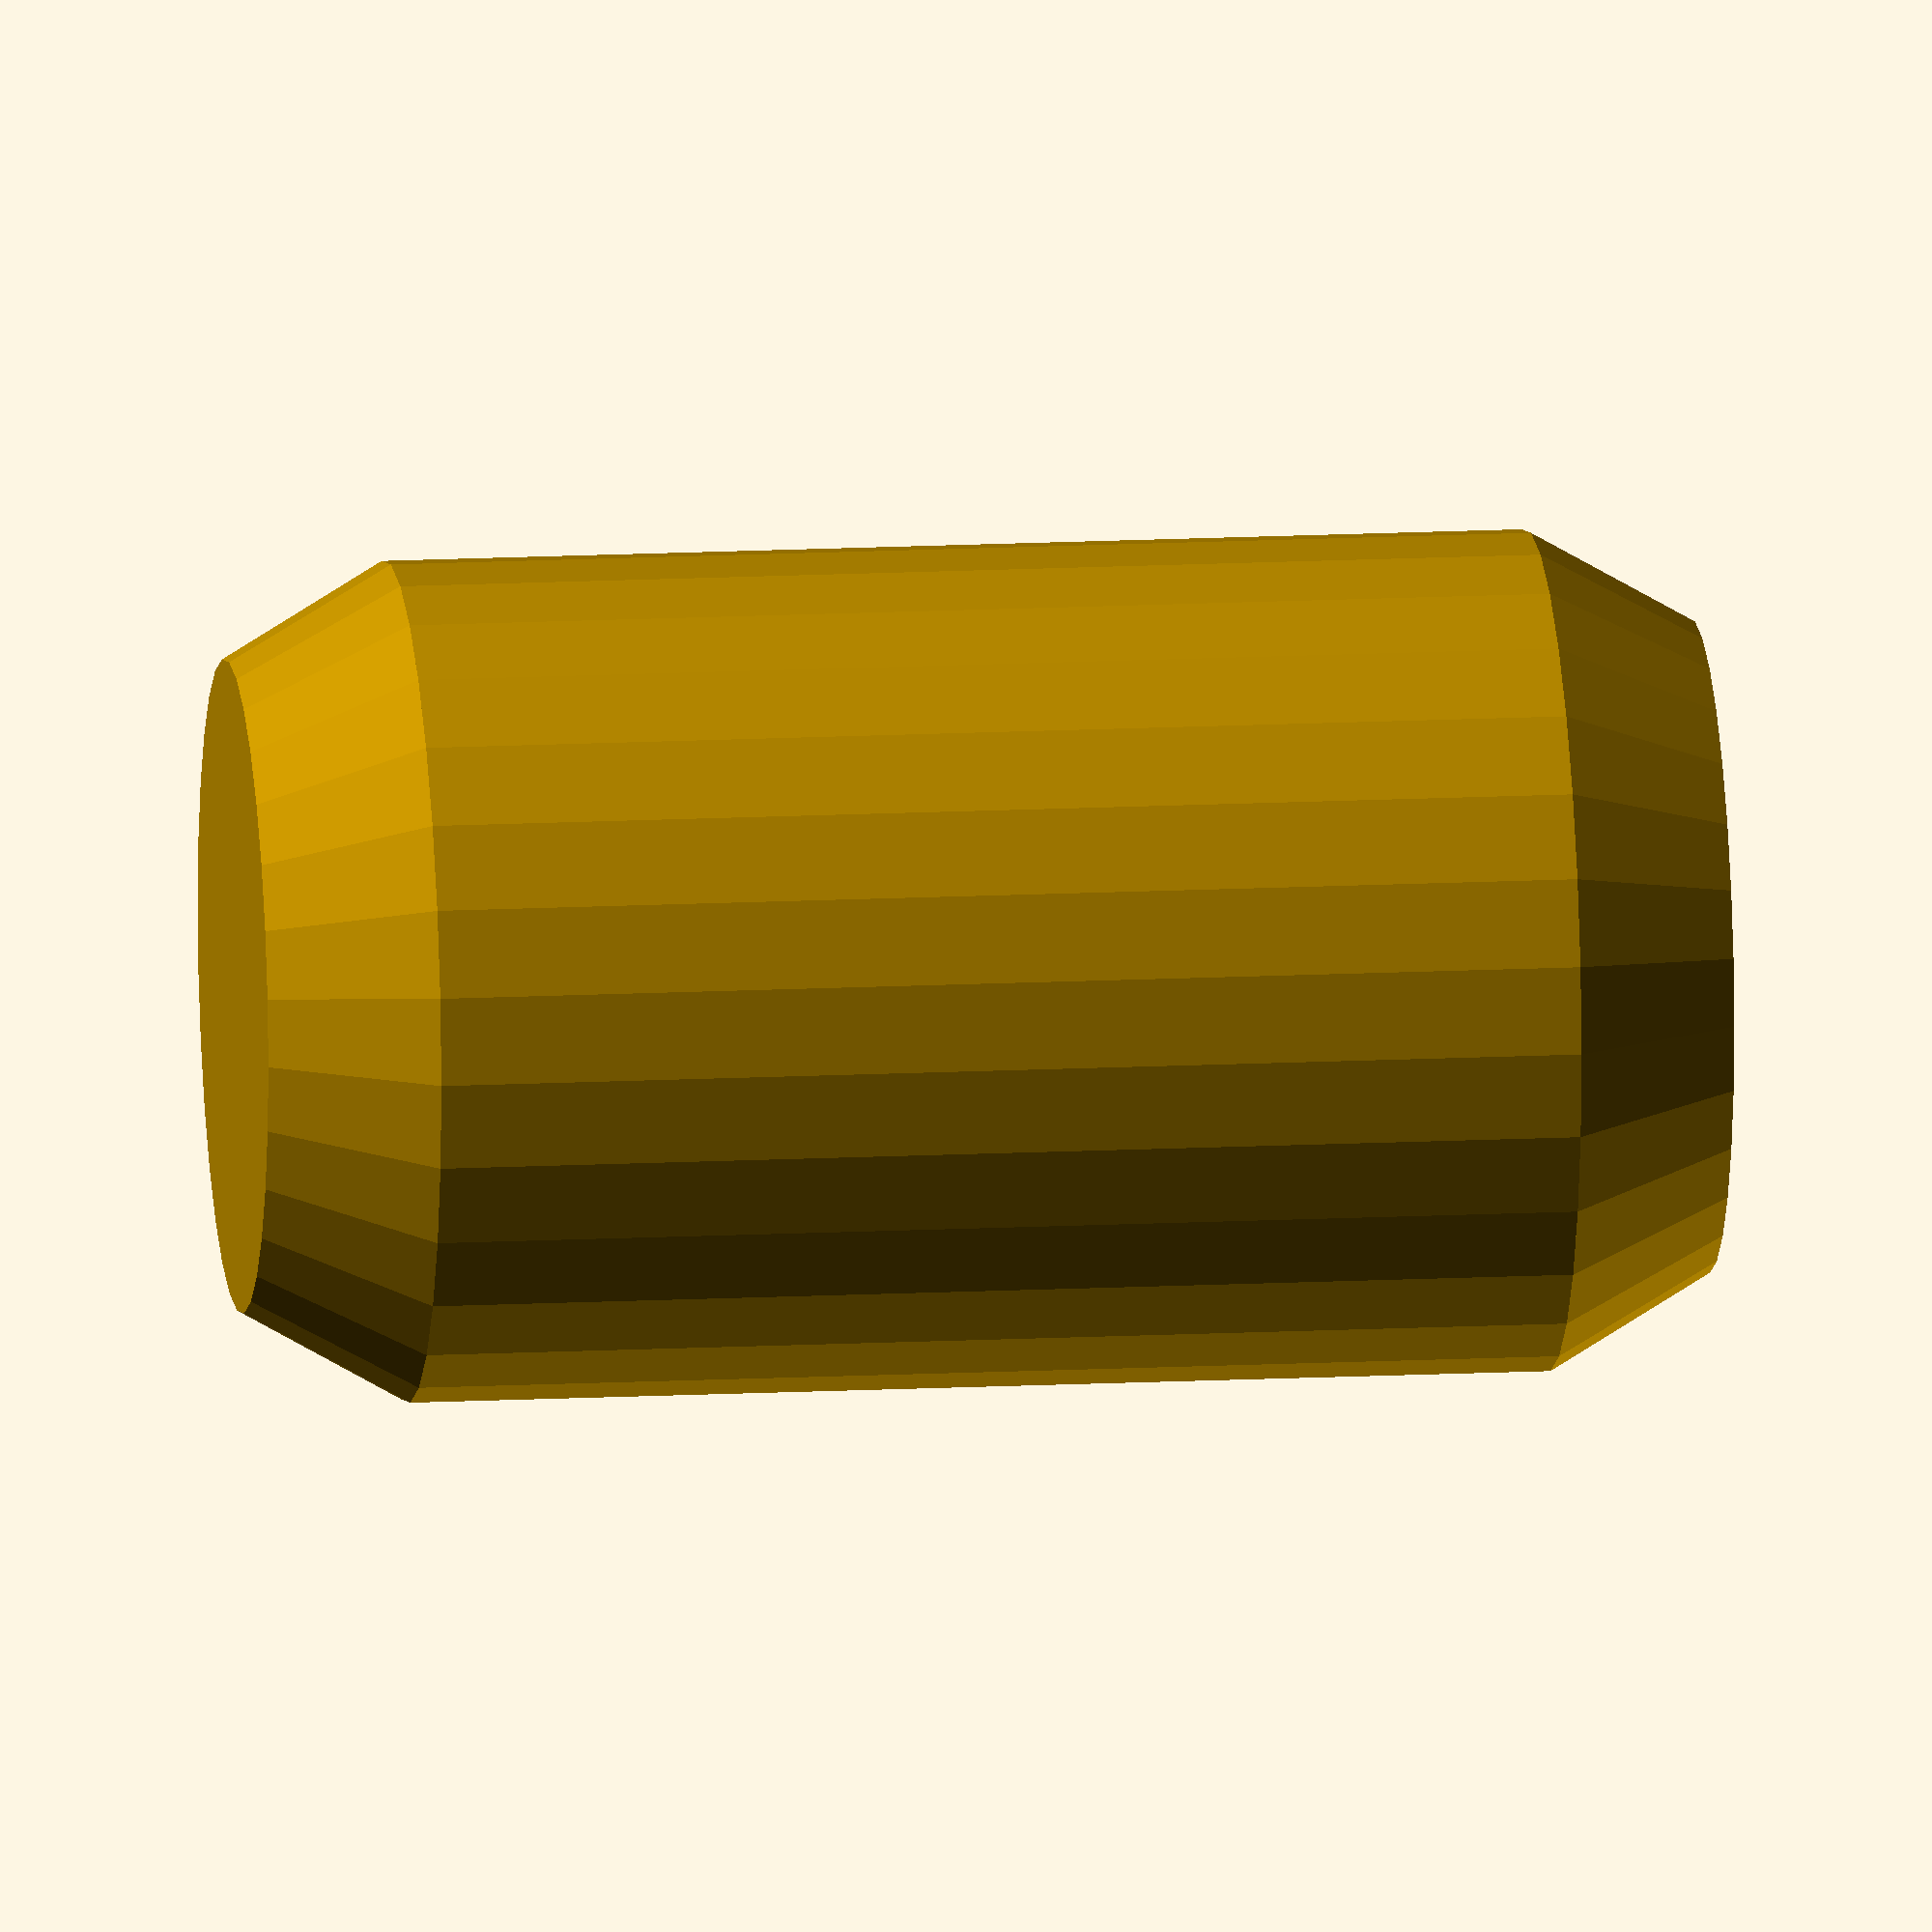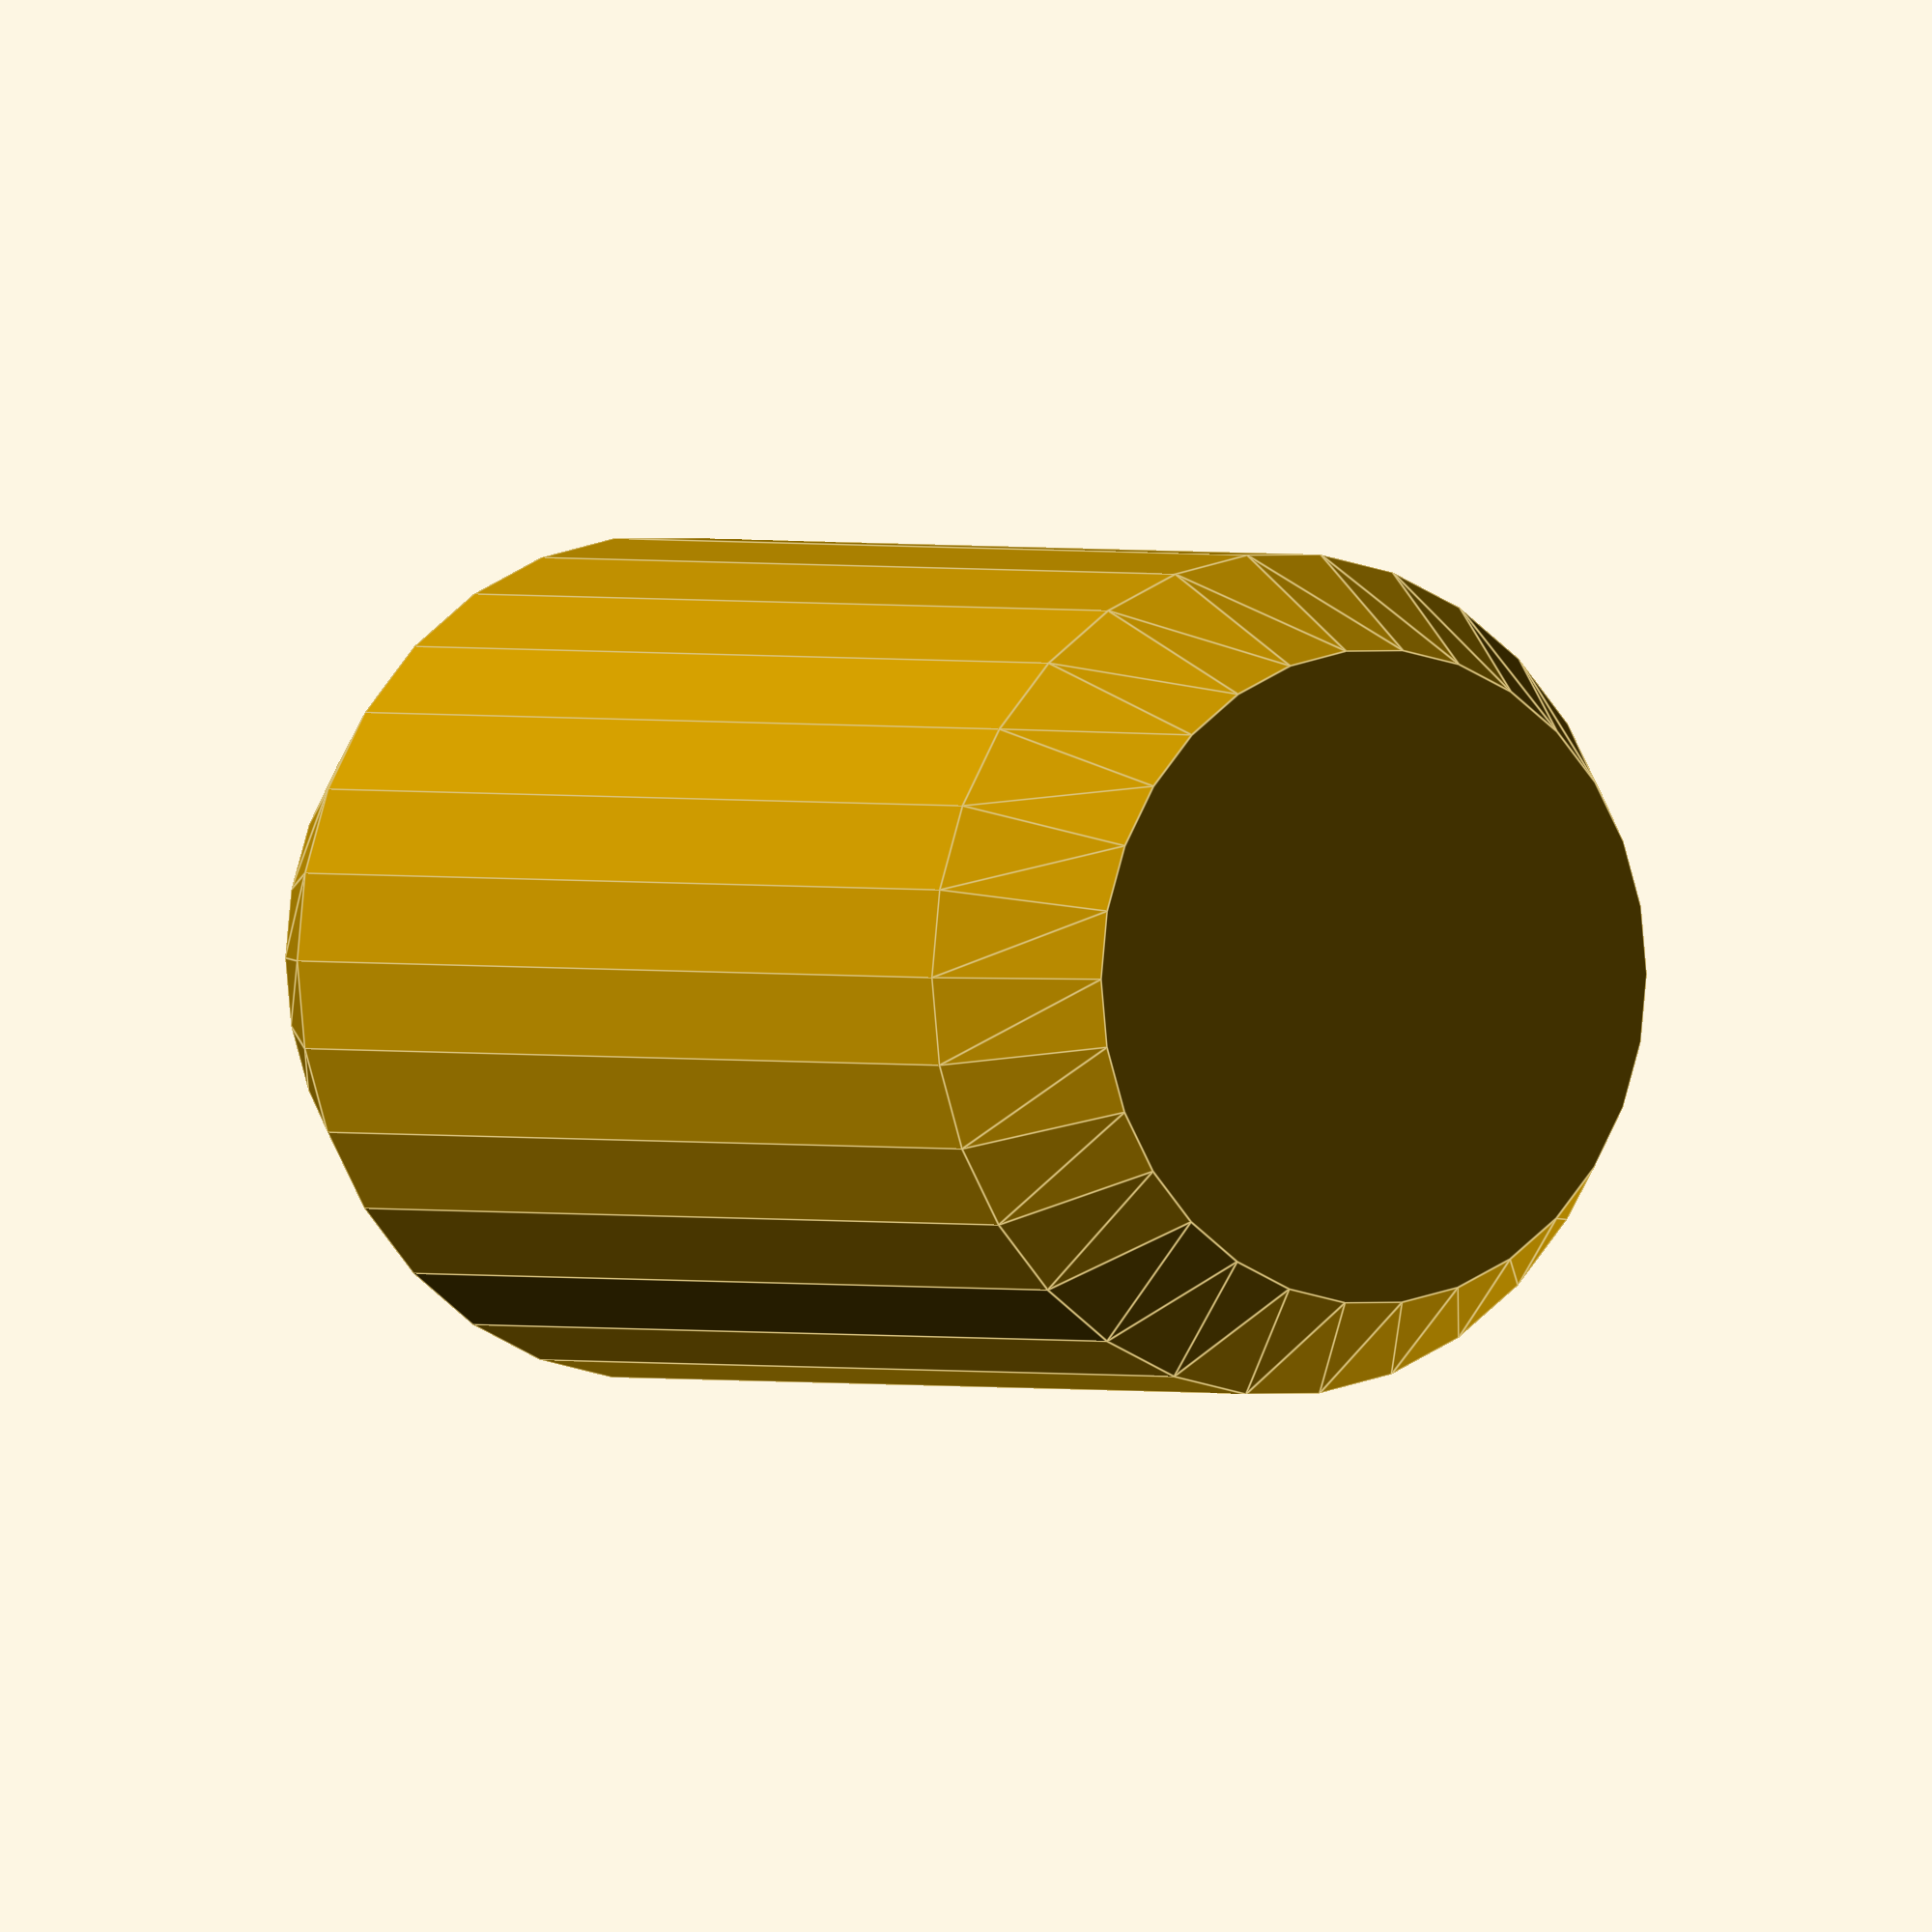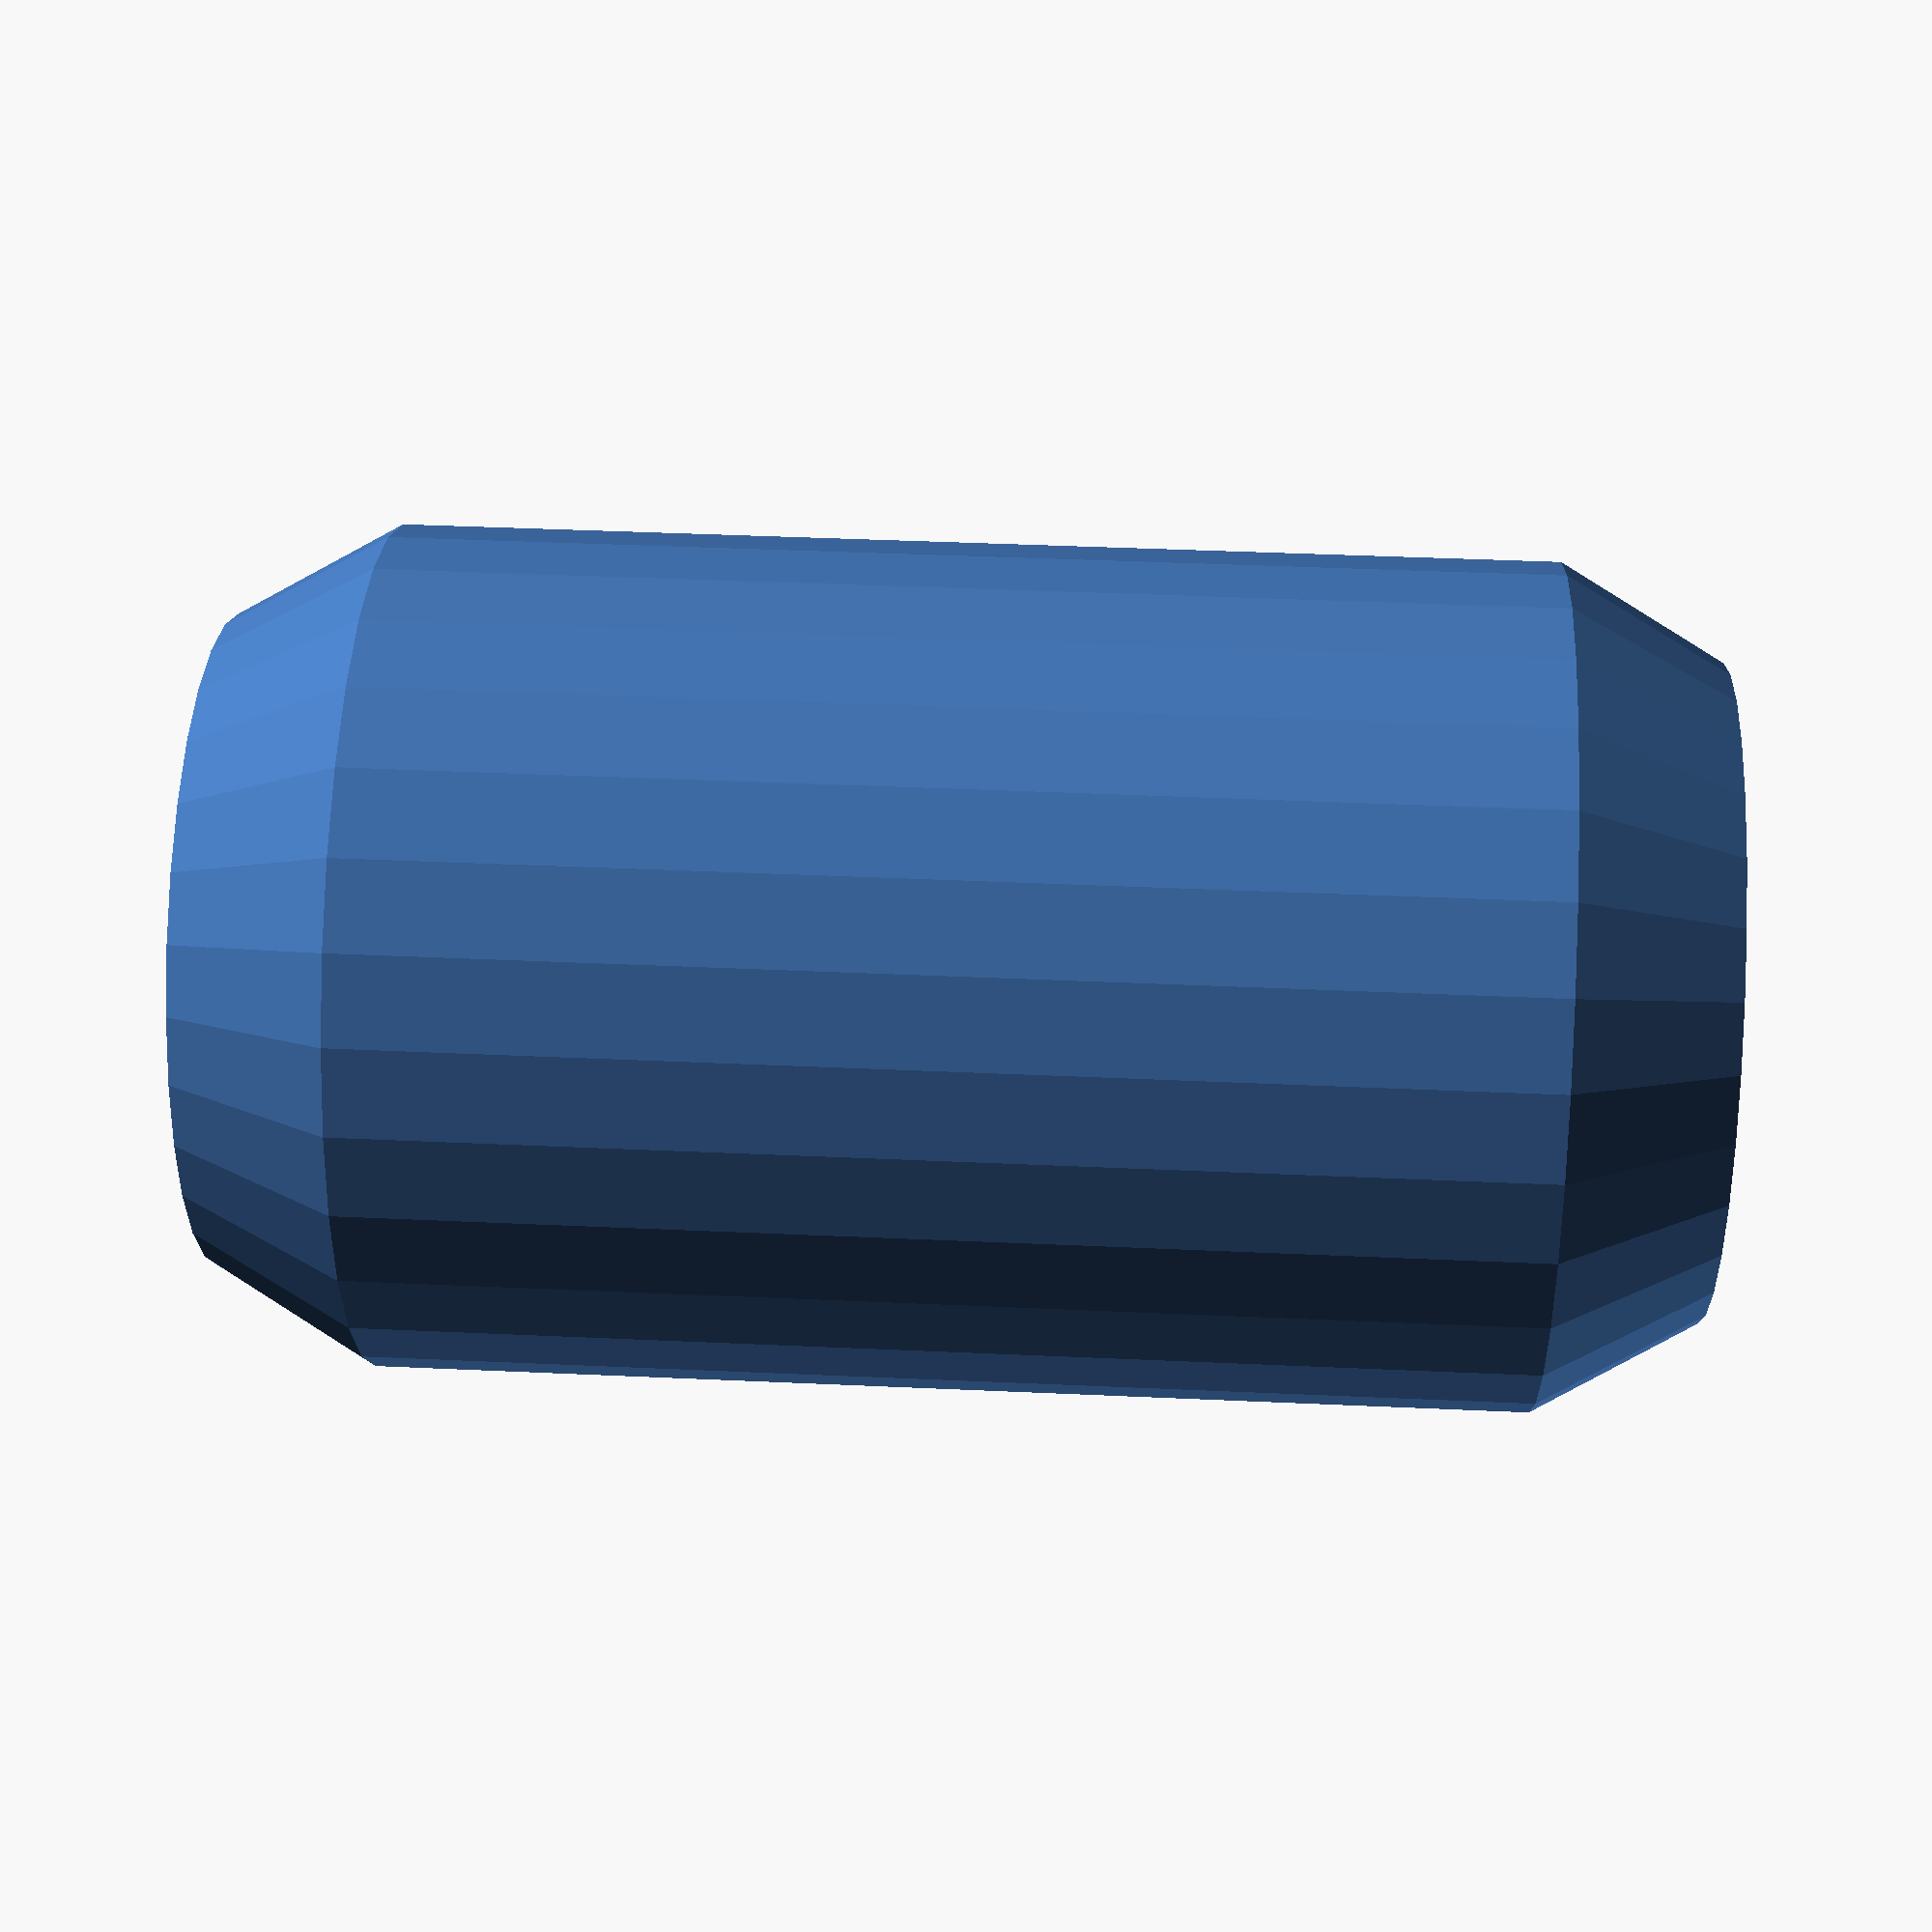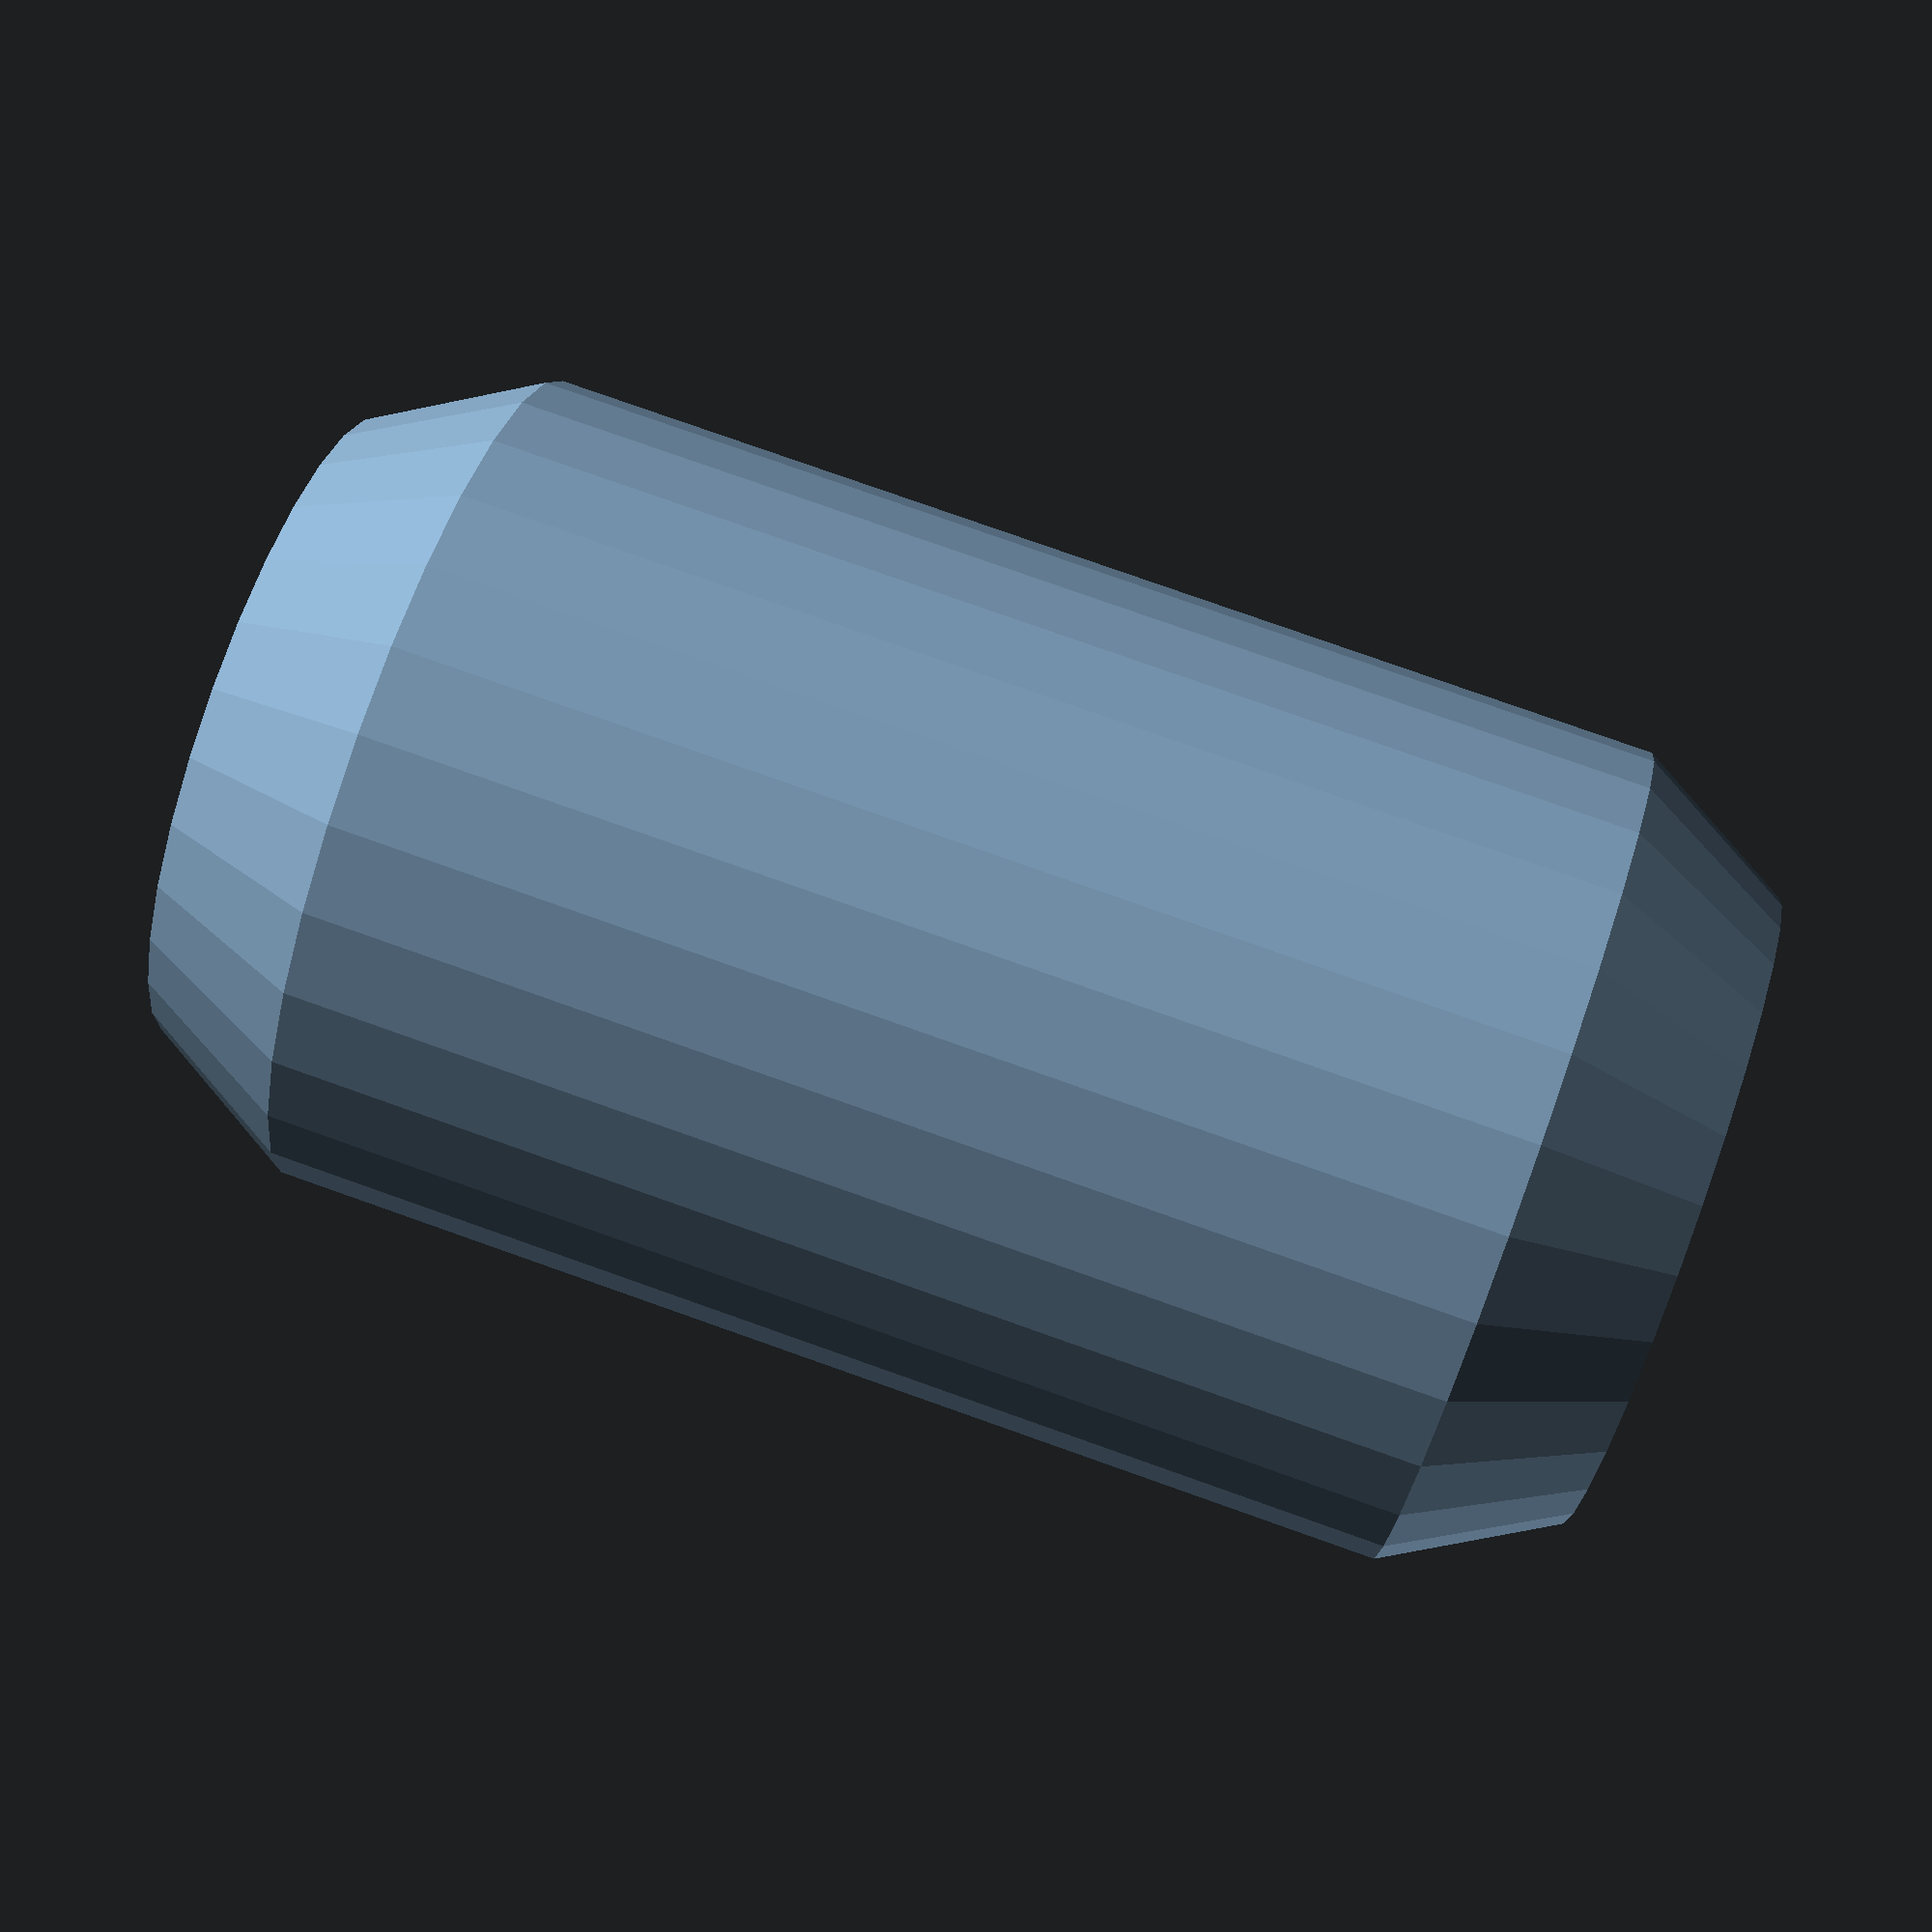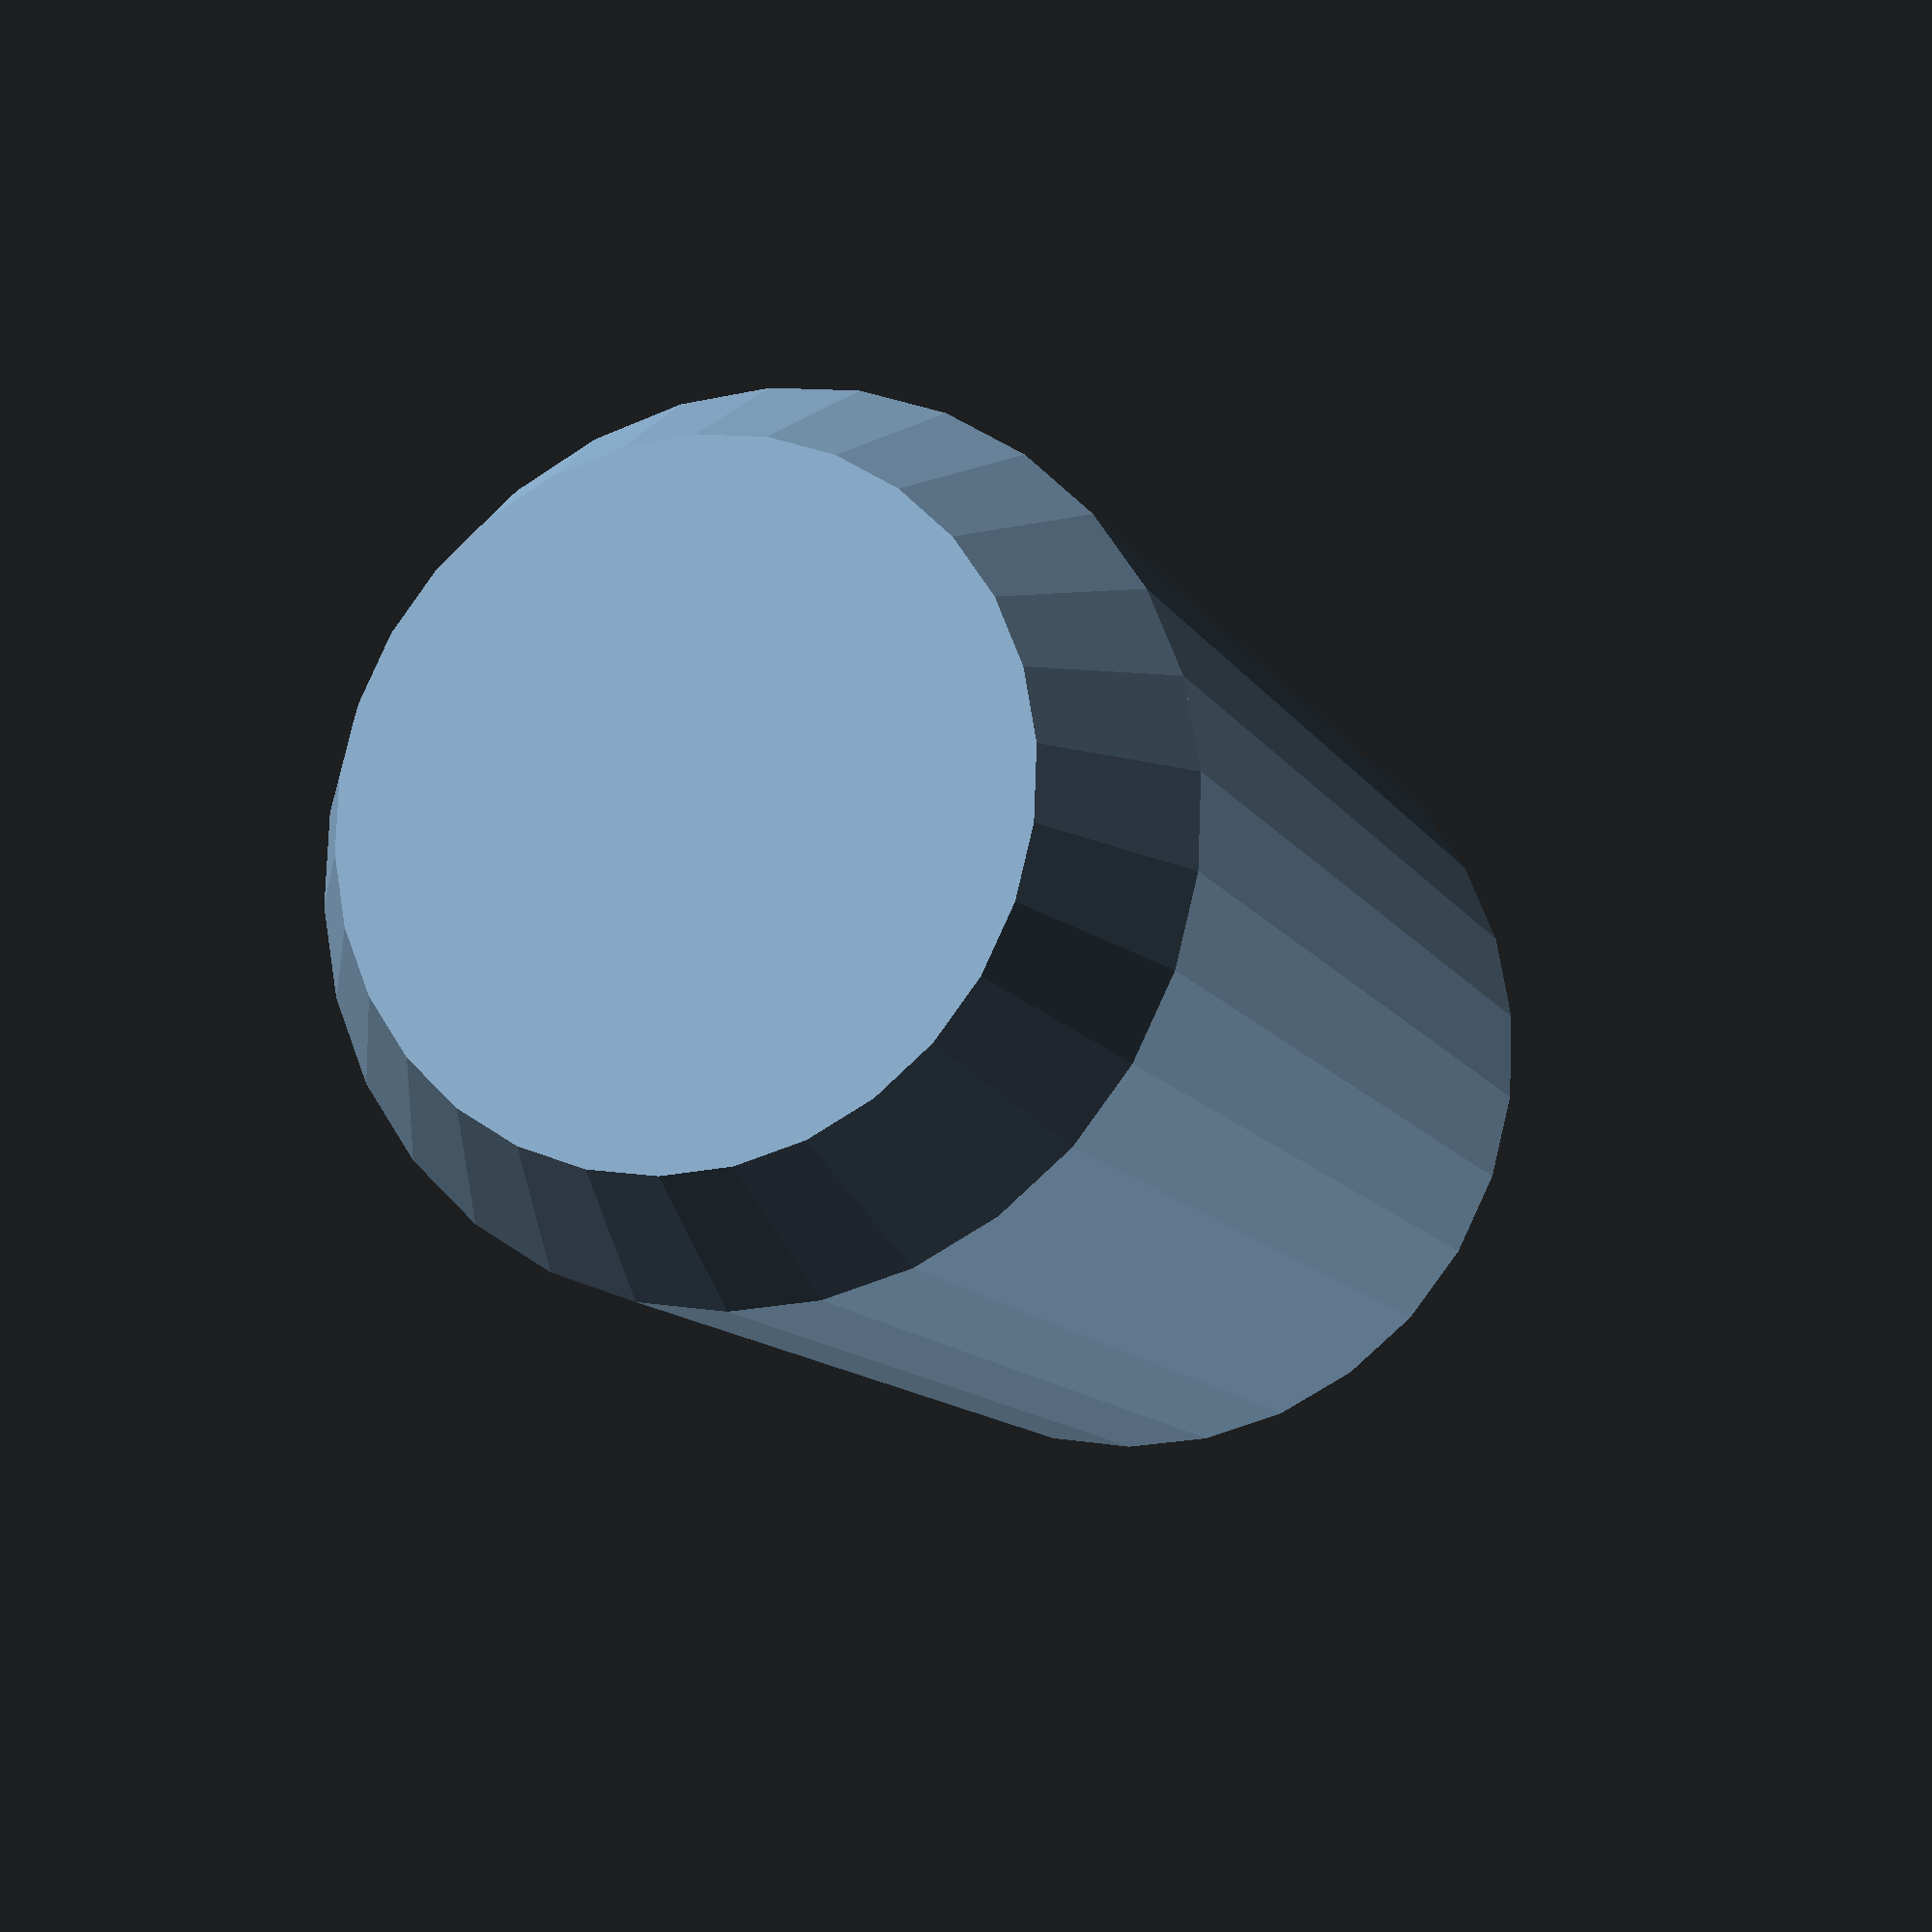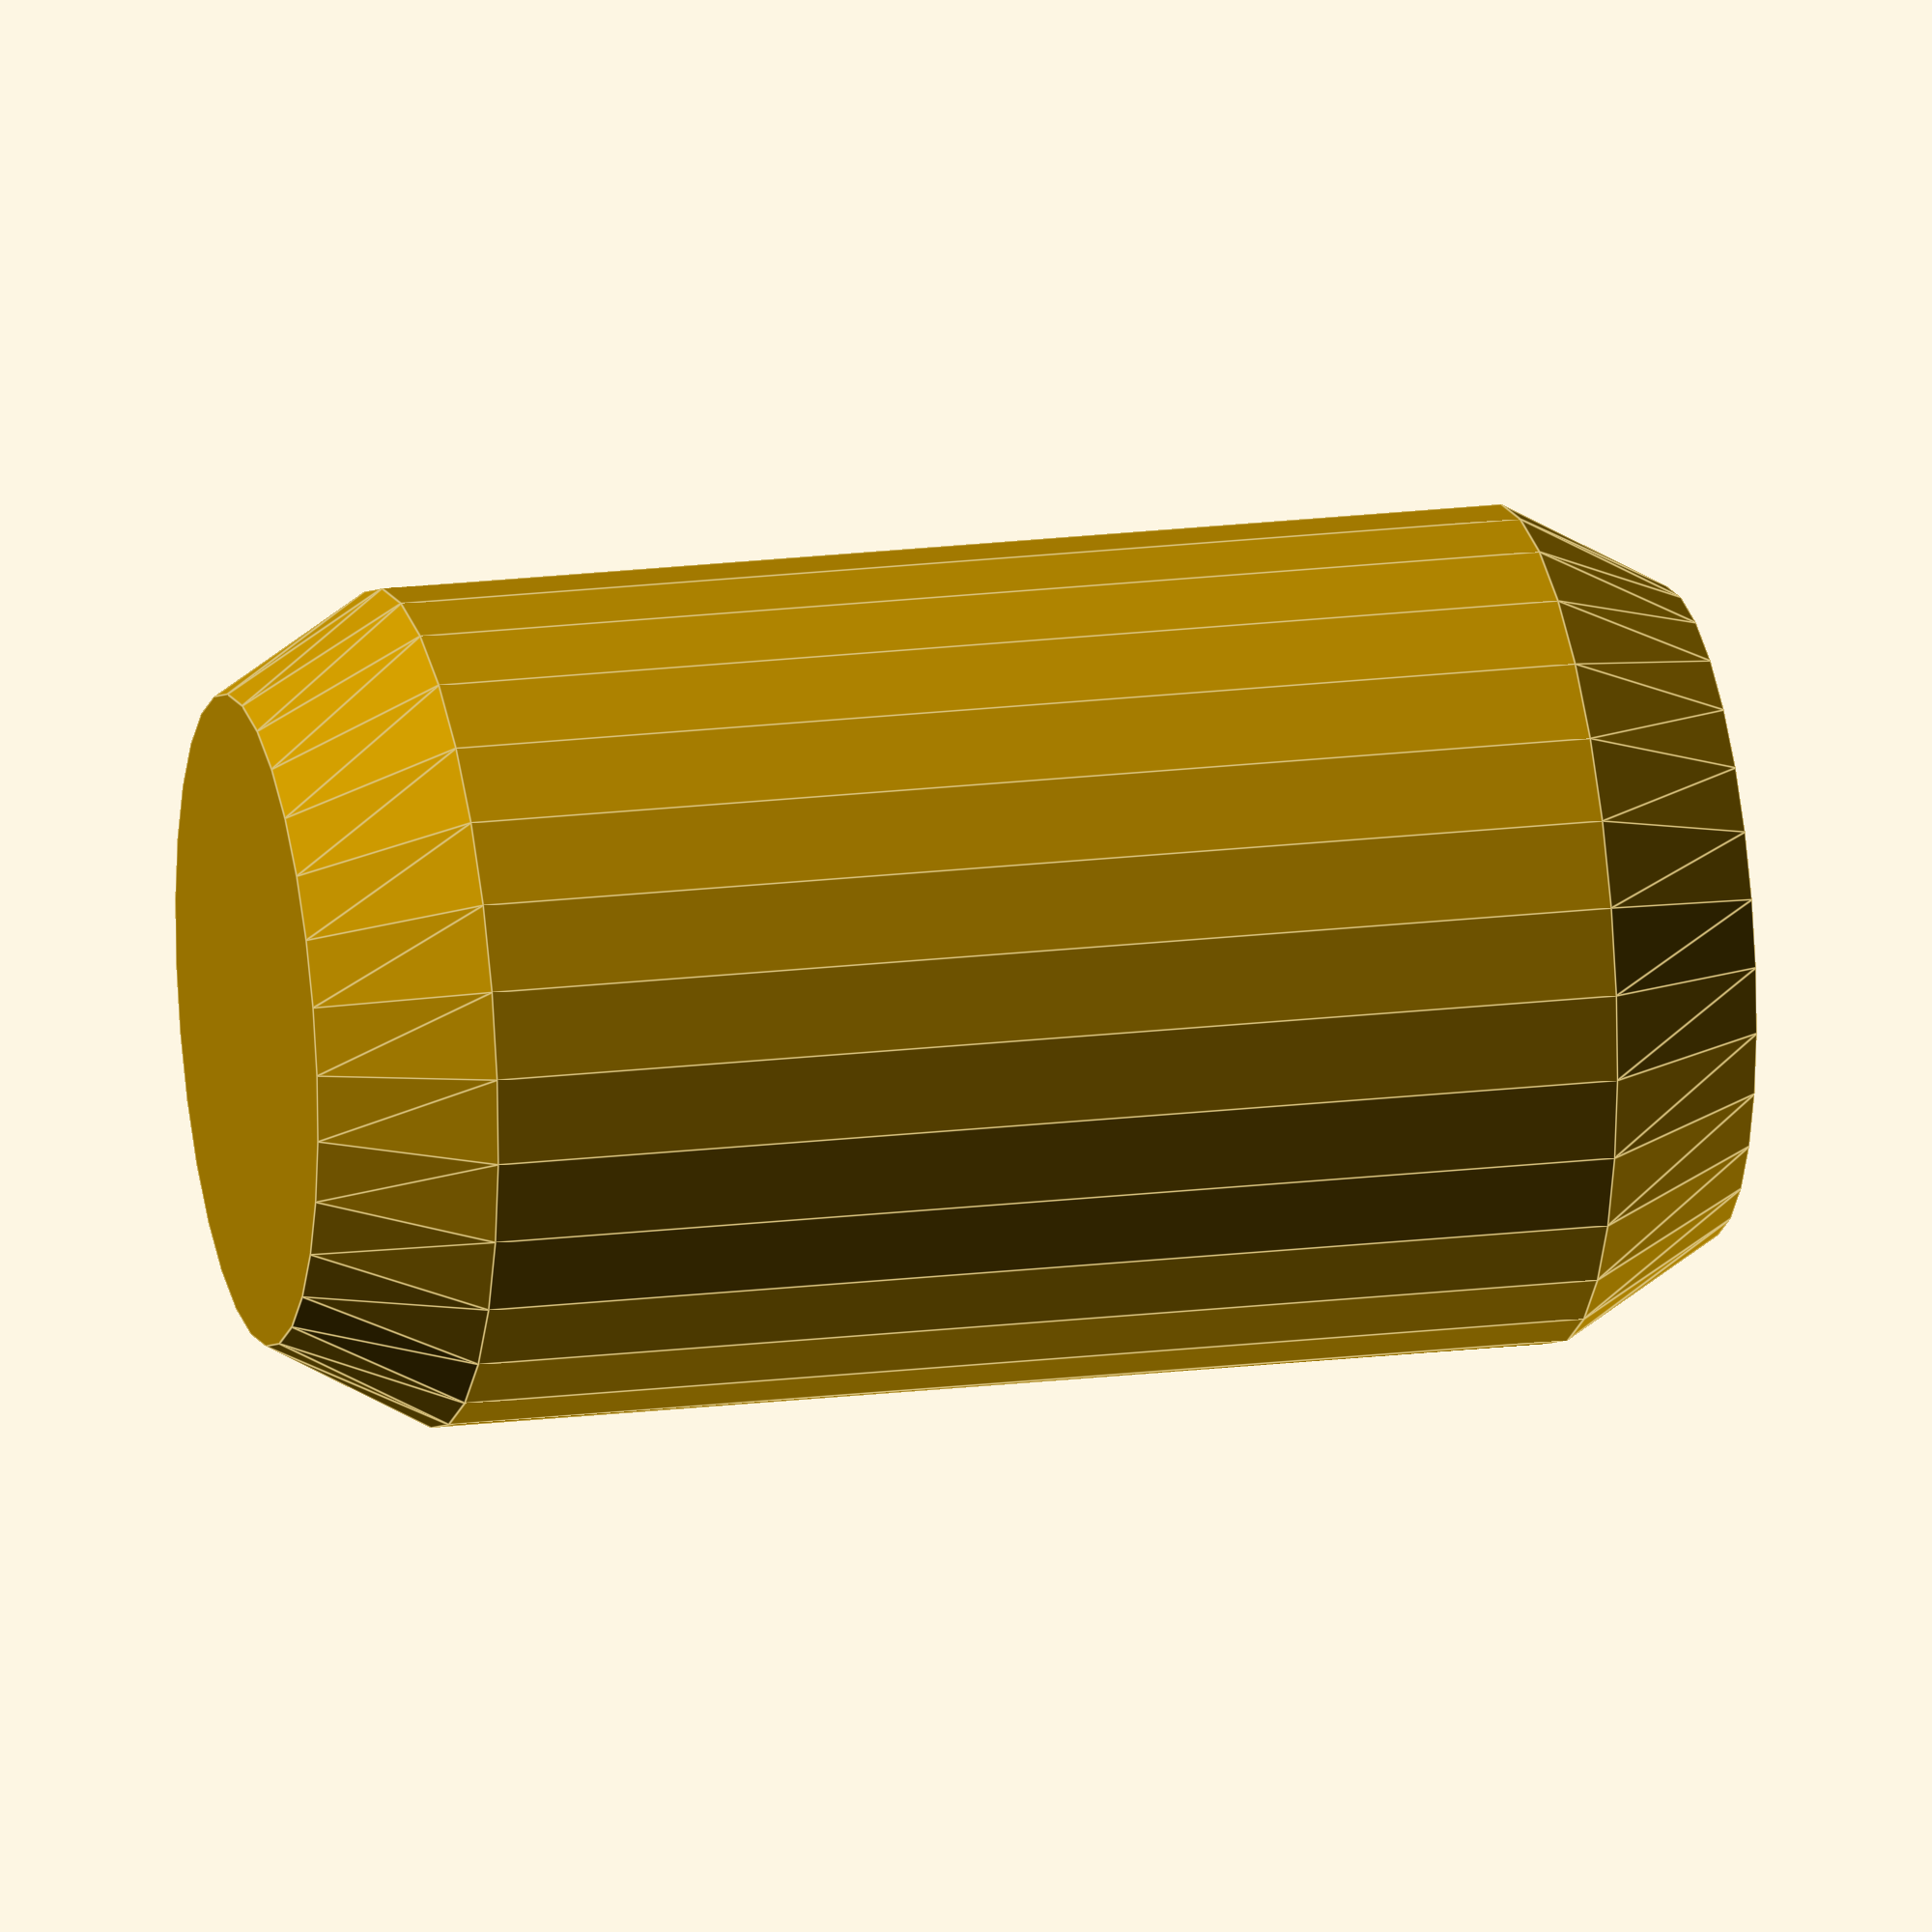
<openscad>
// centreurs
h=18;
r=5.15;

cylinder(2,4,r,$fn=30);
translate([0,0,2]) cylinder(h-4,r,r,$fn=30);
translate([0,0,h-2]) cylinder(2,r,4,$fn=30);

</openscad>
<views>
elev=165.2 azim=167.6 roll=96.2 proj=o view=solid
elev=179.0 azim=287.9 roll=33.6 proj=o view=edges
elev=140.8 azim=157.9 roll=266.7 proj=p view=wireframe
elev=101.0 azim=10.0 roll=250.5 proj=p view=wireframe
elev=191.9 azim=51.8 roll=340.3 proj=p view=solid
elev=340.3 azim=297.4 roll=257.4 proj=o view=edges
</views>
